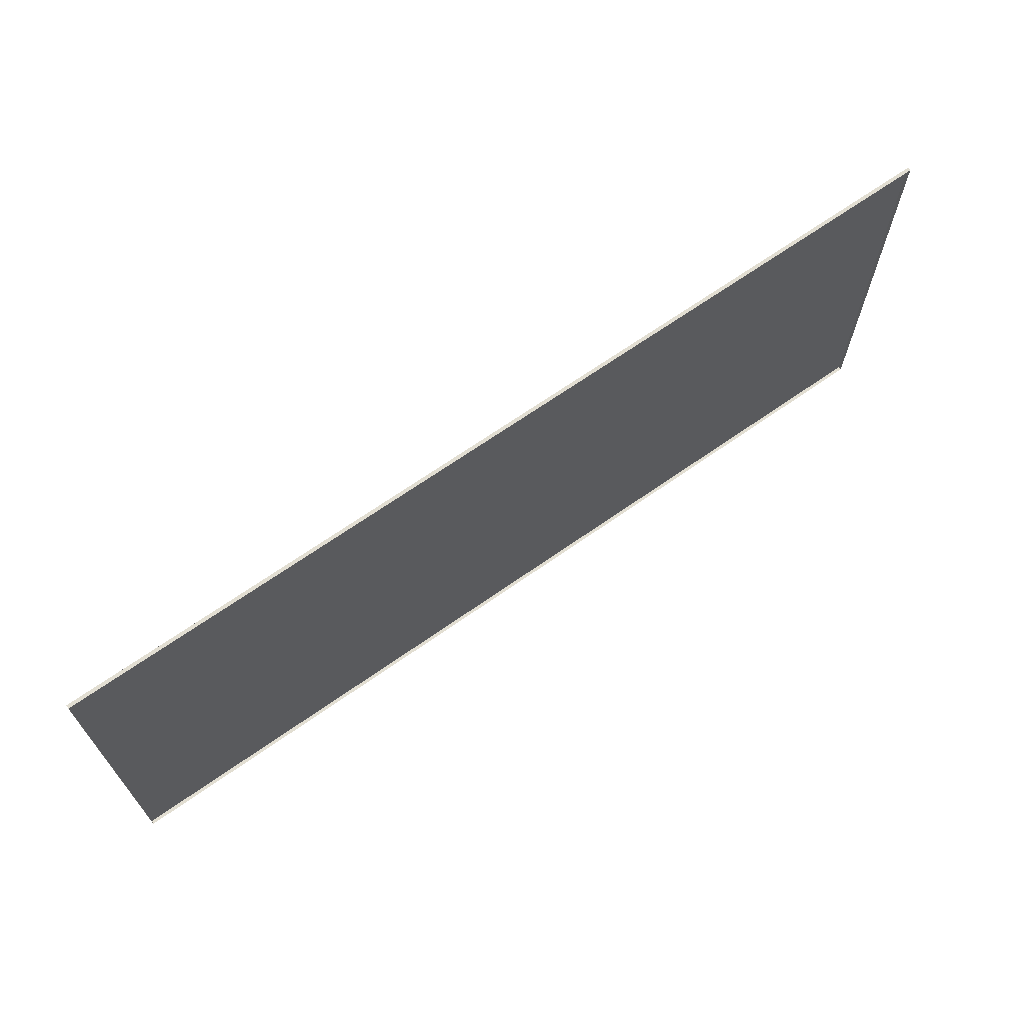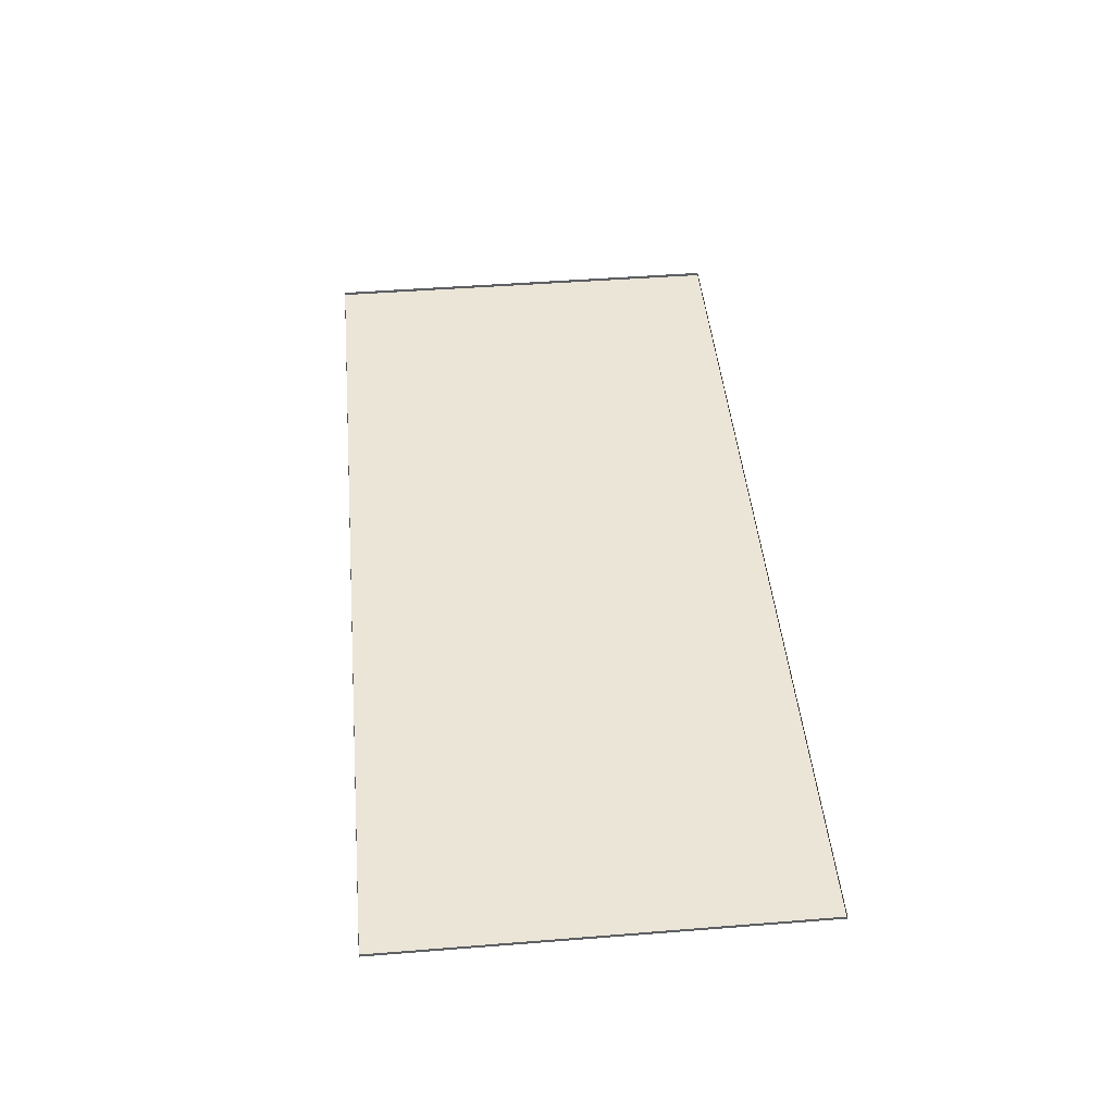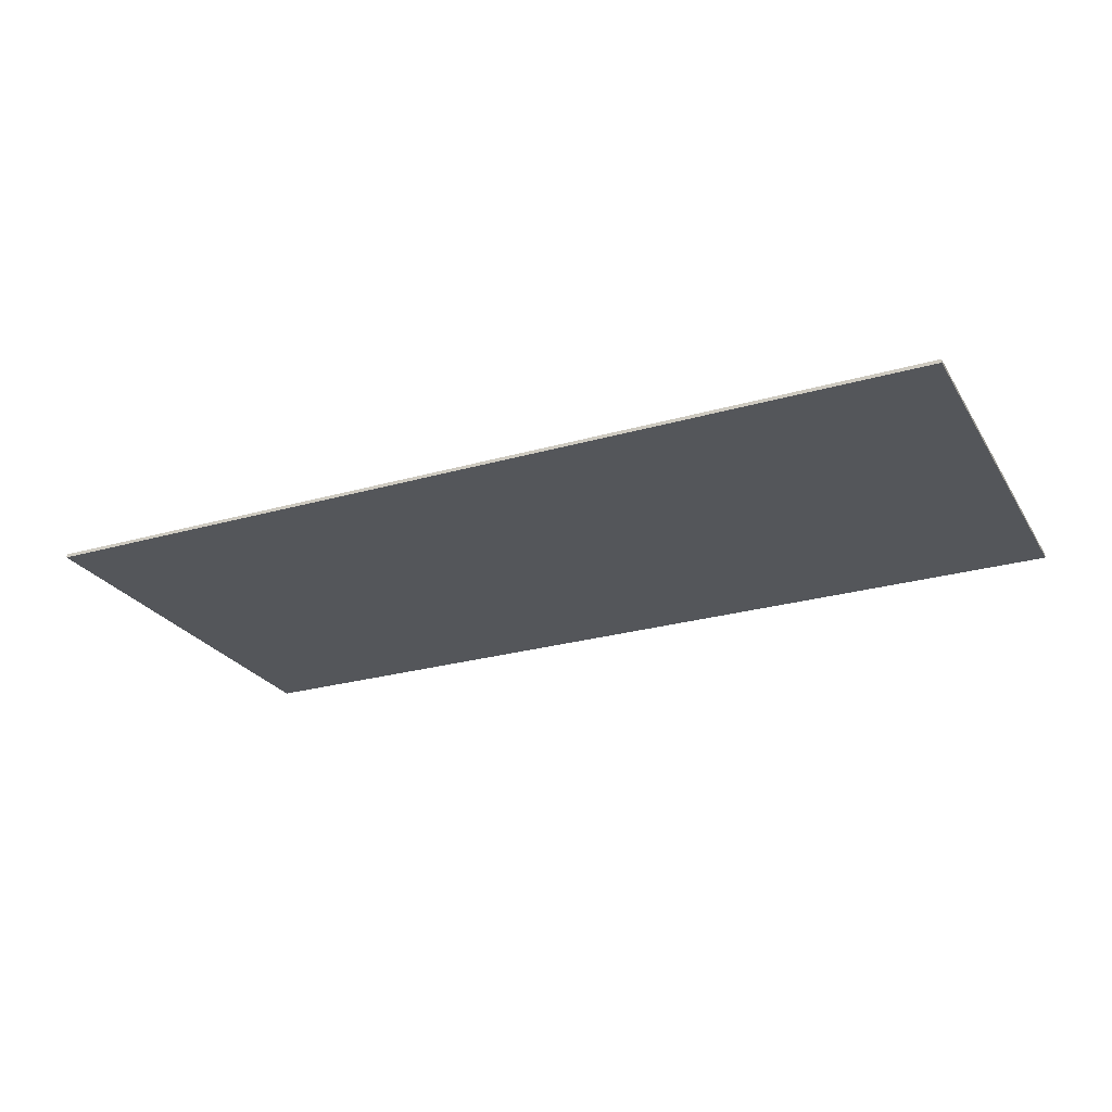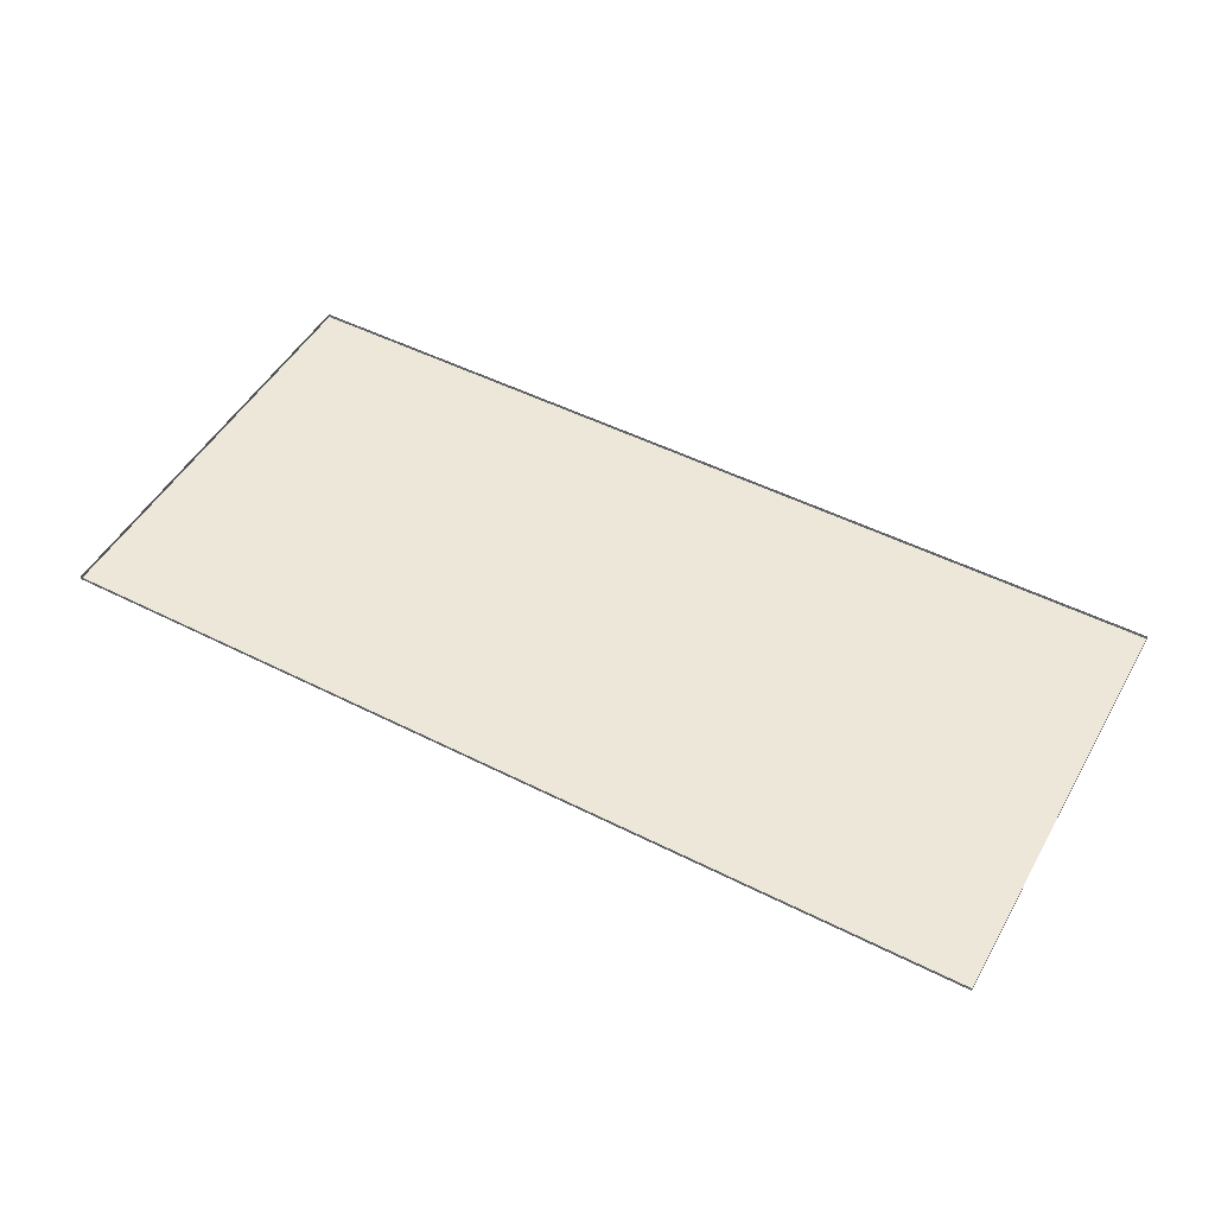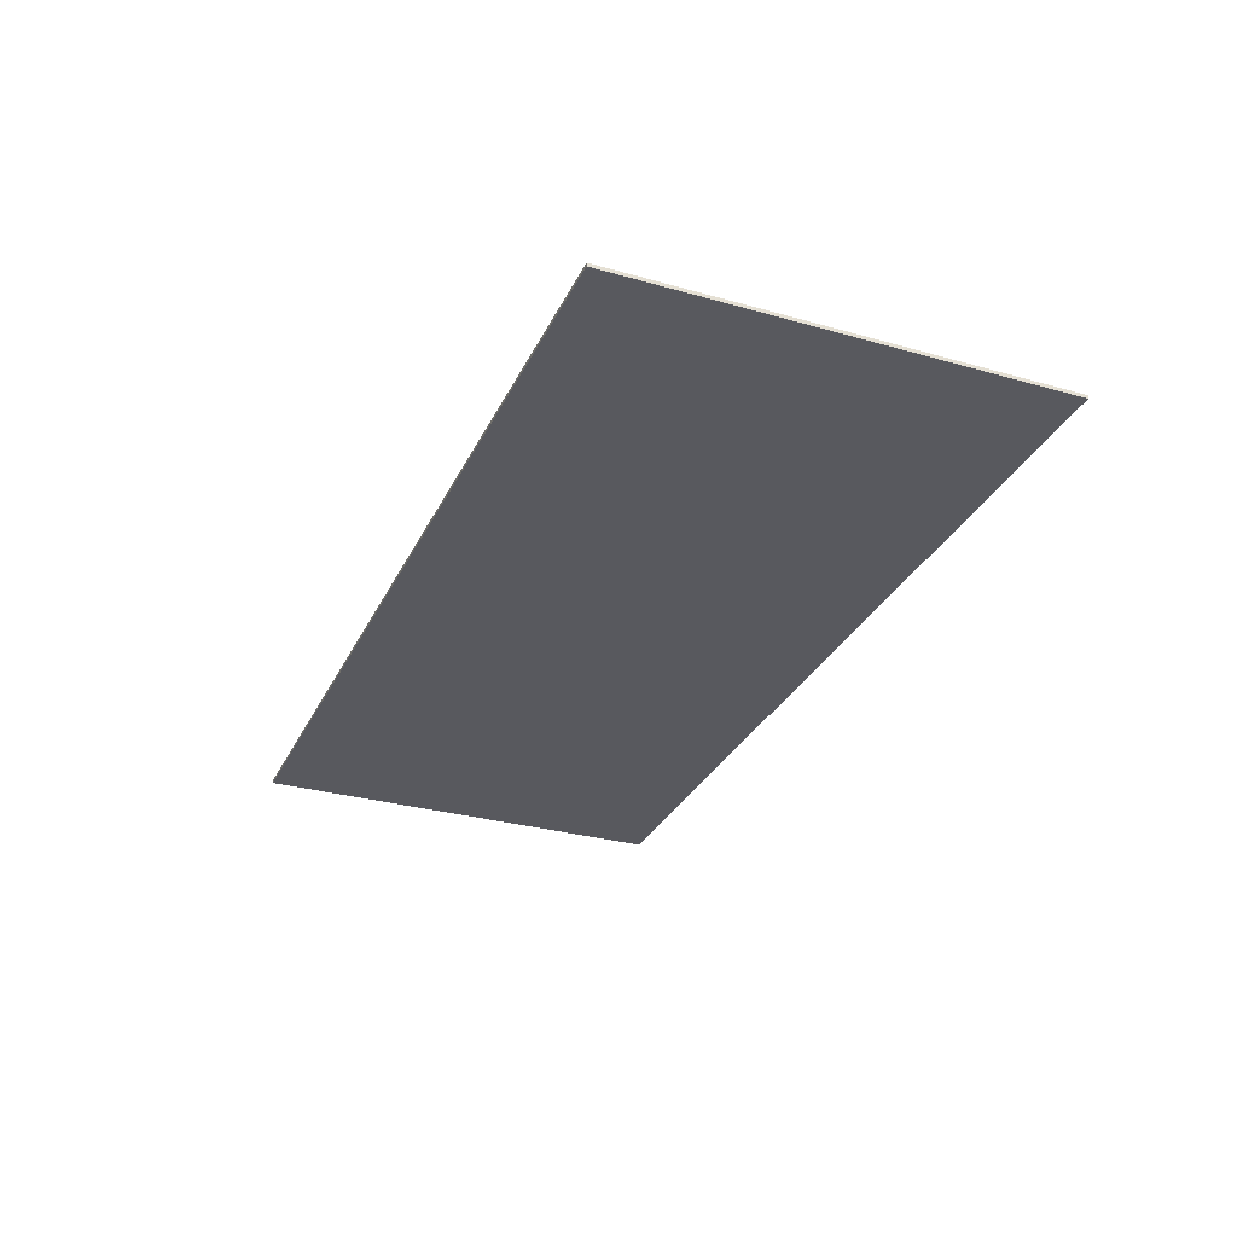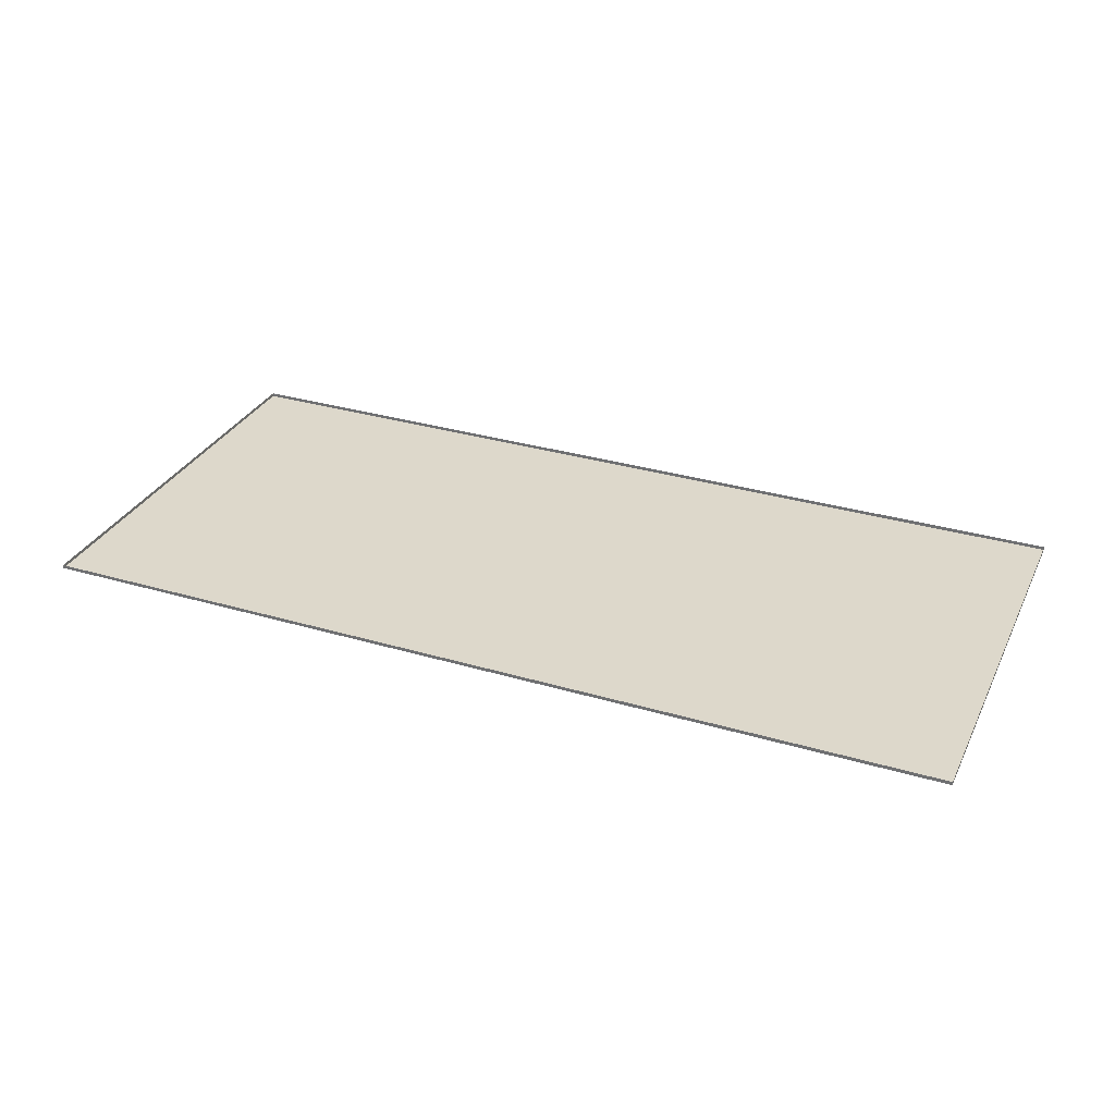
<metadata>
{"format":"obj","ext":"obj","renderer":"f3d","projection":"perspective","resolution":1024,"background":"white","views":[{"elev":67.9,"azim":-35.1,"up":"+Y"},{"elev":45.8,"azim":84.8,"up":"+Z"},{"elev":-25.5,"azim":24.8,"up":"+Z"},{"elev":50.1,"azim":-151.0,"up":"+Z"},{"elev":-30.4,"azim":-112.2,"up":"+Z"},{"elev":31.5,"azim":22.8,"up":"+Z"}]}
</metadata>
<code>
o 11.peregrinacion_a_la_fuente_de_san_isidro
v 5.06 2.128 4.935
v 7.694 2.128 4.935
v 7.694 0.9102 4.935
v 5.06 0.9102 4.935
v 5.06 2.128 4.945
v 7.694 2.128 4.945
v 7.694 0.9102 4.945
v 5.06 0.9102 4.945
f 1 3 4
f 6 1 5
f 7 2 6
f 8 3 7
f 5 4 8
f 1 2 3
f 6 2 1
f 7 3 2
f 8 4 3
f 5 1 4

</code>
